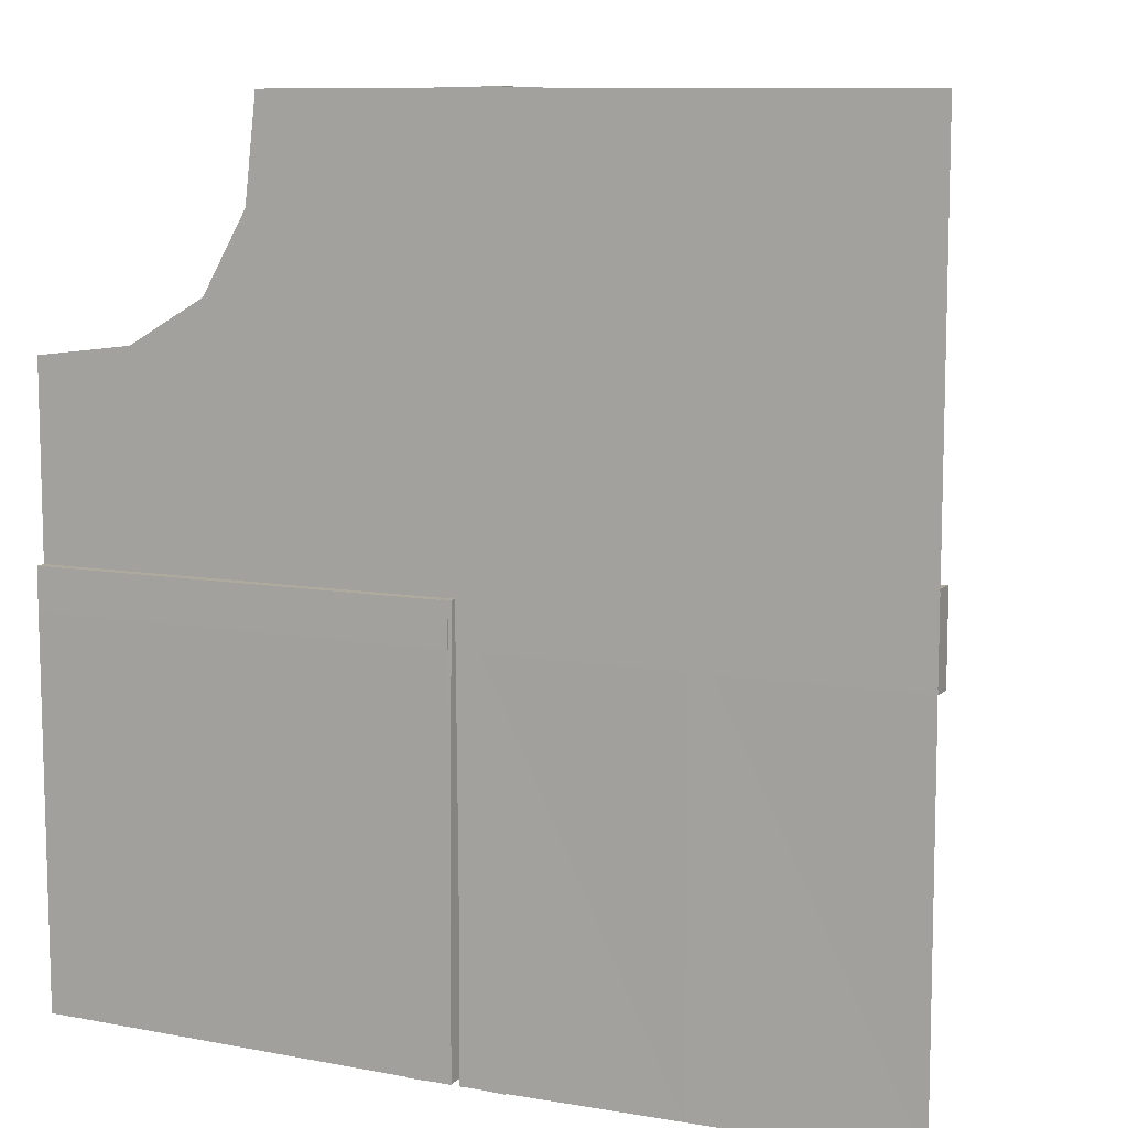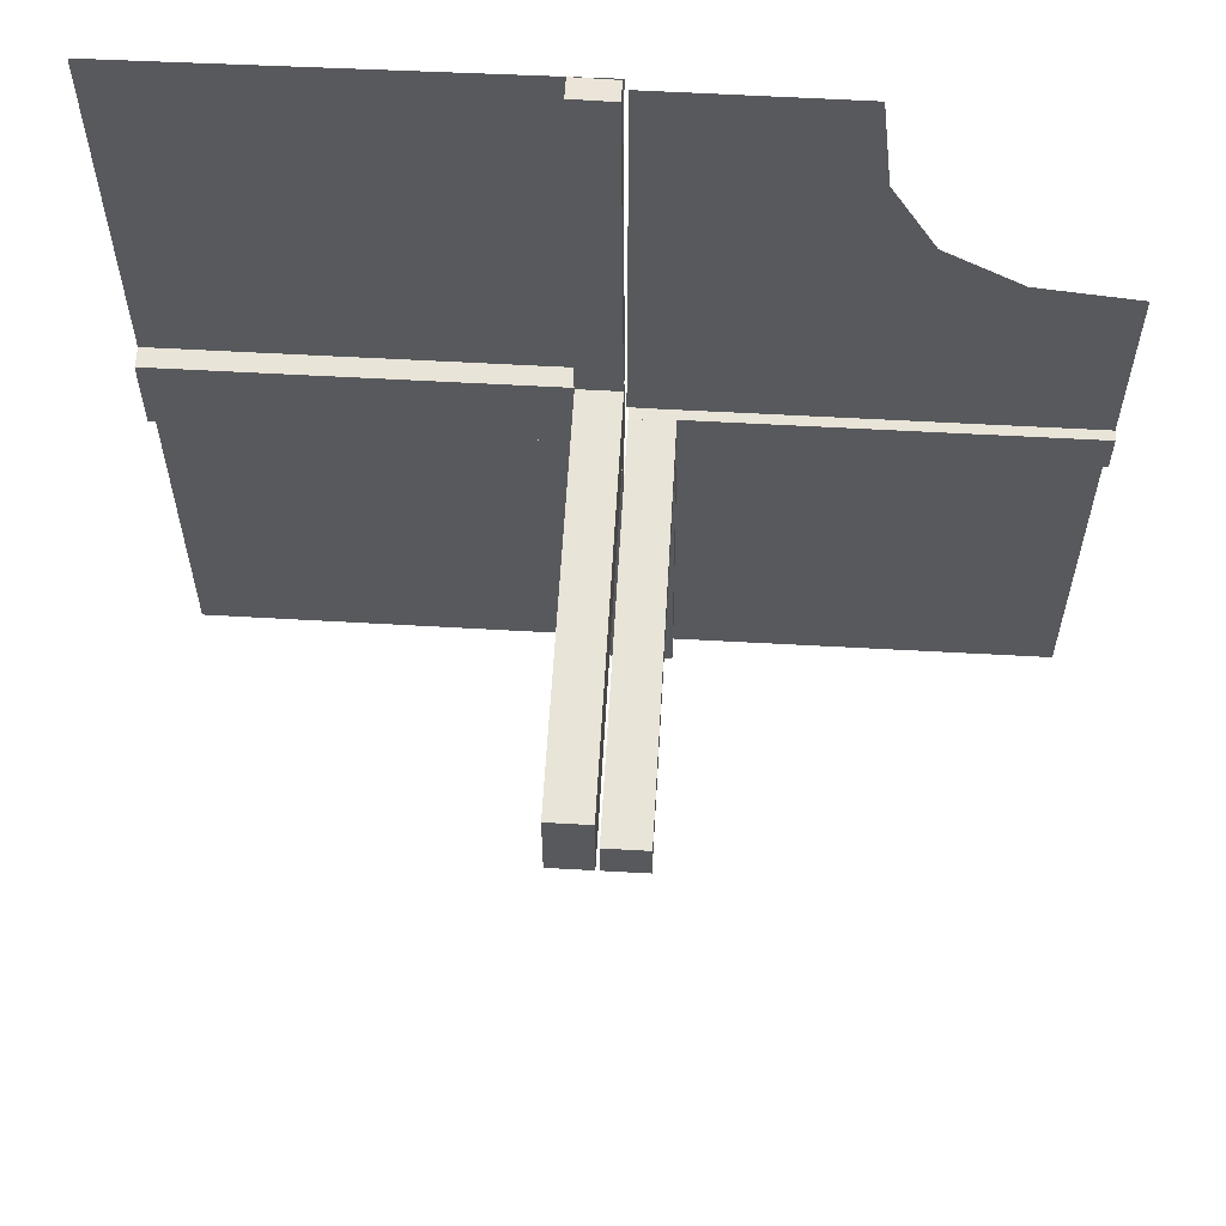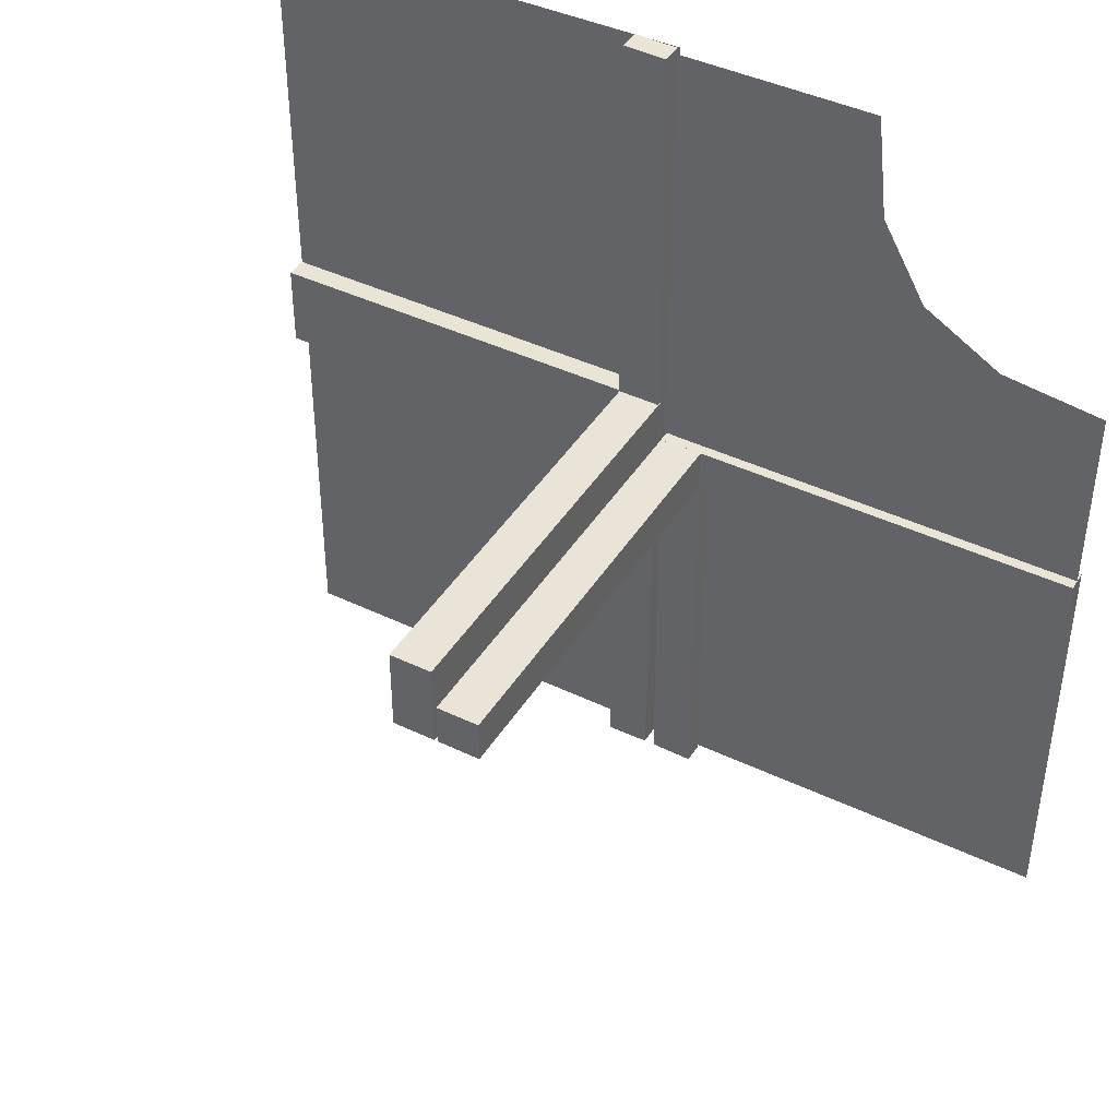
<metadata>
{"format":"obj","ext":"obj","renderer":"f3d","projection":"perspective","resolution":1024,"background":"white","views":[{"elev":9.2,"azim":-154.5,"up":"+Y"},{"elev":60.1,"azim":3.3,"up":"+Y"},{"elev":42.8,"azim":29.7,"up":"+Y"}]}
</metadata>
<code>
v 0 0 0
v 0 0.5 0
v -0.05615 0.5011 0.01414
v -0.05615 0.5011 -0.01086
v -0.05615 -0.5011 0.01414
v -0.05615 -0.5011 -0.01086
v 0.4999 -0.04923 -0.0125
v 0.4999 -0.04923 0.0125
v 0.4999 -0.496 -0.01086
v -0.04264 0.3756 0.01414
v -0.04264 0.3756 -0.01086
v -0.04264 -0.3756 0.01414
v -0.04264 -0.3756 -0.01086
v -0.05217 0.01222 0.2508
v -0.05217 -0.03722 0.2508
v -0.05217 -0.005974 0.2508
v -0.05217 0.005974 0.2508
v -0.05217 0.03722 0.2508
v -0.05217 -0.01222 0.2508
v -0.05217 0.04347 0.2508
v -0.05217 -0.04347 0.2508
v 0.04889 -0.3758 0.01414
v 0.04889 -0.3758 -0.01086
v 0.002128 -0.04973 0.5
v 0.002128 0.0002707 0.5
v -0.01563 0.1247 0.01414
v -0.01563 0.1247 -0.01086
v -0.01563 -0.1247 0.01414
v -0.01563 -0.1247 -0.01086
v -0.3764 0.0431 -0.0125
v -0.3764 0.0431 0.0125
v -0.3764 -0.0431 -0.0125
v -0.3764 -0.0431 0.0125
v -0.002148 0.01223 0.3754
v -0.002148 -0.005977 0.3754
v -0.002148 0.005977 0.3754
v -0.002148 -0.01223 0.3754
v -0.002148 0.04348 0.3754
v -0.002148 -0.03723 0.3754
v -0.002148 0.03723 0.3754
v -0.002148 -0.04348 0.3754
v 0.04164 -0.2505 0.01414
v 0.04164 -0.2505 -0.01086
v -0.002122 -0.0007312 0.01414
v -0.002122 -0.0007312 -0.01086
v -0.002122 0.0007312 0.01414
v -0.002122 0.0007312 -0.01086
v 0.05215 -0.03723 0.3754
v 0.05215 -0.005977 0.3754
v 0.05215 -0.04348 0.3754
v 0.05215 -0.01223 0.3754
v 0.2522 -0.4979 -0.01168
v 0.006052 0.0002767 -0.0125
v 0.006052 0.0002767 0.0125
v -0.3764 -0.03685 -0.0125
v -0.3764 -0.03685 0.0125
v -0.3764 0.03685 -0.0125
v -0.3764 0.03685 0.0125
v -0.2529 -0.04323 -0.0125
v -0.2529 -0.04323 0.0125
v -0.2529 0.04323 -0.0125
v -0.2529 0.04323 0.0125
v -0.009377 -0.1246 0.01414
v -0.009377 -0.1246 -0.01086
v -0.009377 0.1246 0.01414
v -0.009377 0.1246 -0.01086
v 0.006134 -0.4999 0.01414
v 0.006134 -0.4999 -0.01086
v 0.04789 -0.2506 0.01414
v 0.04789 -0.2506 -0.01086
v -0.05219 0.01222 0.1262
v -0.05219 0.04347 0.1262
v -0.05219 -0.03722 0.1262
v -0.05219 -0.005972 0.1262
v -0.05219 0.005972 0.1262
v -0.05219 0.03722 0.1262
v -0.05219 -0.04347 0.1262
v -0.05219 -0.01222 0.1262
v -0.2529 0.03698 -0.0125
v -0.2529 0.03698 0.0125
v -0.2529 -0.03698 -0.0125
v -0.2529 -0.03698 0.0125
v -0.01663 -0.2499 0.01414
v -0.01663 -0.2499 -0.01086
v -0.01663 0.2499 0.01414
v -0.01663 0.2499 -0.01086
v 0.3826 0.2383 0
v -0.1294 -0.04335 -0.0125
v -0.1294 -0.04335 0.0125
v -0.1294 0.04335 -0.0125
v -0.1294 0.04335 0.0125
v 0.04064 -0.1253 0.01414
v 0.04064 -0.1253 -0.01086
v -0.00591 0.04972 -0.0125
v -0.00591 0.04972 0.0125
v -0.00591 -0.04972 -0.0125
v -0.00591 -0.04972 0.0125
v 0.004632 -0.4999 -0.0125
v 0.002207 -0.04972 0.001641
v 0.002207 0.0002808 0.00164
v -0.002168 0.01222 0.2508
v -0.002168 0.04347 0.2508
v -0.002168 -0.03722 0.2508
v -0.002168 -0.005974 0.2508
v -0.002168 0.005974 0.2508
v -0.002168 0.03722 0.2508
v -0.002168 -0.04347 0.2508
v -0.002168 -0.01222 0.2508
v 0.1295 -0.00585 -0.0125
v 0.1295 -0.00585 0.0125
v 0.253 0.0005233 -0.0125
v 0.05213 -0.04973 0.5
v 0.05213 0.0002707 0.5
v -0.05214 -0.0004241 0.01414
v -0.05214 -0.0004241 -0.01086
v -0.05214 0.0004241 0.01414
v -0.05214 0.0004241 -0.01086
v -0.1294 0.0371 -0.0125
v -0.1294 0.0371 0.0125
v -0.1294 -0.0371 -0.0125
v -0.1294 -0.0371 0.0125
v -0.01038 0.2497 0.01414
v -0.01038 0.2497 -0.01086
v -0.01038 -0.2497 0.01414
v -0.01038 -0.2497 -0.01086
v 0.1295 -0.0121 -0.0125
v 0.1295 -0.0121 0.0125
v 0.04689 -0.1254 0.01414
v 0.04689 -0.1254 -0.01086
v 0.253 -0.005727 -0.0125
v 0.253 -0.005727 0.0125
v -0.05221 -0.0002808 0.001631
v -0.05221 0.0002808 0.001631
v -0.01763 -0.375 0.01414
v -0.01763 -0.375 -0.01086
v -0.01763 0.375 0.01414
v -0.01763 0.375 -0.01086
v -0.05221 -0.04972 0.001632
v -0.05221 0.04972 0.001632
v -0.3765 0.01185 -0.0125
v -0.3765 0.01185 0.0125
v -0.3765 -0.01185 -0.0125
v -0.3765 -0.01185 0.0125
v 0.253 -0.01198 -0.0125
v 0.253 -0.01198 0.0125
v 0.01138 -0.3749 0.01414
v 0.01138 -0.3749 -0.01086
v 0.3765 -0.005603 -0.0125
v 0.3765 -0.005603 0.0125
v 0.002188 -0.03722 0.1262
v 0.002188 -0.005972 0.1262
v 0.002188 -0.04347 0.1262
v 0.002188 -0.01222 0.1262
v -0.5 -0.0007698 -0.0125
v -0.5 -0.0007698 0.0125
v -0.5 0.0007698 -0.0125
v -0.5 0.0007698 0.0125
v 0.5 0 0
v 0.5 0.2243 0
v 0.5 0.0007698 -0.0125
v 0.5 0.0007698 0.0125
v -0.002188 0.01222 0.1262
v -0.002188 0.04347 0.1262
v -0.002188 -0.03722 0.1262
v -0.002188 -0.005972 0.1262
v -0.002188 0.005972 0.1262
v -0.002188 0.03722 0.1262
v -0.002188 -0.04347 0.1262
v -0.002188 -0.01222 0.1262
v -0.3765 -0.005603 -0.0125
v -0.3765 -0.005603 0.0125
v -0.3765 0.005603 -0.0125
v -0.3765 0.005603 0.0125
v -0.01138 0.3749 0.01414
v -0.01138 0.3749 -0.01086
v -0.01138 -0.3749 0.01414
v -0.01138 -0.3749 -0.01086
v -0.253 0.01198 -0.0125
v -0.253 0.01198 0.0125
v -0.253 -0.01198 -0.0125
v -0.253 -0.01198 0.0125
v 0.3765 -0.01185 -0.0125
v 0.3765 -0.01185 0.0125
v 0.05221 -0.04972 0.001632
v 0.01763 -0.375 0.01414
v 0.01763 -0.375 -0.01086
v 0.05221 0.0002808 0.001631
v -0.253 0.005727 -0.0125
v -0.253 0.005727 0.0125
v -0.253 -0.005727 -0.0125
v -0.253 -0.005727 0.0125
v -0.04689 0.1254 0.01414
v -0.04689 0.1254 -0.01086
v -0.04689 -0.1254 0.01414
v -0.04689 -0.1254 -0.01086
v -0.1295 -0.0121 -0.0125
v -0.1295 -0.0121 0.0125
v -0.1295 0.0121 -0.0125
v -0.1295 0.0121 0.0125
v 0.239 0.3818 0
v 0.225 0.5 0
v 0.01038 -0.2497 0.01414
v 0.01038 -0.2497 -0.01086
v 0.1294 -0.0371 -0.0125
v 0.1294 -0.0371 0.0125
v 0.05214 -0.0004241 0.01414
v 0.05214 -0.0004241 -0.01086
v -0.05213 -0.0002707 0.5
v -0.05213 -0.04973 0.5
v -0.05213 0.04973 0.5
v -0.05213 0.0002707 0.5
v -0.253 0.0005233 -0.0125
v -0.253 -0.0005233 -0.0125
v -0.1295 0.00585 -0.0125
v -0.1295 0.00585 0.0125
v -0.1295 -0.00585 -0.0125
v -0.1295 -0.00585 0.0125
v 0.002168 -0.03722 0.2508
v 0.002168 -0.005974 0.2508
v 0.002168 -0.04347 0.2508
v 0.002168 -0.01222 0.2508
v -0.002207 -0.0002808 0.00164
v -0.002207 -0.04972 0.001641
v -0.002207 0.04972 0.001641
v -0.002207 0.0002808 0.00164
v -0.004632 0.4999 -0.0125
v -0.004632 -0.4999 -0.0125
v 0.00591 -0.04972 -0.0125
v 0.00591 -0.04972 0.0125
v -0.04064 0.1253 0.01414
v -0.04064 0.1253 -0.01086
v -0.04064 -0.1253 0.01414
v -0.04064 -0.1253 -0.01086
v 0.1294 -0.04335 -0.0125
v 0.1294 -0.04335 0.0125
v 0.01663 -0.2499 0.01414
v 0.01663 -0.2499 -0.01086
v 0.2529 -0.03698 -0.0125
v 0.2529 -0.03698 0.0125
v 0.2918 0.291 0
v 0.05219 -0.03722 0.1262
v 0.05219 -0.005972 0.1262
v 0.05219 -0.04347 0.1262
v 0.05219 -0.01222 0.1262
v -0.04789 -0.2506 0.01414
v -0.04789 -0.2506 -0.01086
v -0.04789 0.2506 0.01414
v -0.04789 0.2506 -0.01086
v -0.006134 0.4999 0.01414
v -0.006134 0.4999 -0.01086
v -0.006134 -0.4999 0.01414
v -0.006134 -0.4999 -0.01086
v 0.009377 -0.1246 0.01414
v 0.009377 -0.1246 -0.01086
v 0.2529 -0.04323 -0.0125
v 0.2529 -0.04323 0.0125
v 0.3764 -0.03685 -0.0125
v 0.3764 -0.03685 0.0125
v -0.006052 0.0002767 -0.0125
v -0.006052 0.0002767 0.0125
v -0.006052 -0.0002767 -0.0125
v -0.006052 -0.0002767 0.0125
v -0.2522 0.4979 -0.01168
v -0.2522 -0.4979 -0.01168
v -0.05215 0.01223 0.3754
v -0.05215 0.04348 0.3754
v -0.05215 -0.03723 0.3754
v -0.05215 -0.005977 0.3754
v -0.05215 0.005977 0.3754
v -0.05215 0.03723 0.3754
v -0.05215 -0.04348 0.3754
v -0.05215 -0.01223 0.3754
v 0.002122 0.0007312 0.01414
v 0.002122 0.0007312 -0.01086
v -0.04164 0.2505 0.01414
v -0.04164 0.2505 -0.01086
v -0.04164 -0.2505 0.01414
v -0.04164 -0.2505 -0.01086
v 0.002148 -0.03723 0.3754
v 0.002148 -0.04348 0.3754
v 0.002148 -0.005977 0.3754
v 0.002148 -0.01223 0.3754
v 0.3764 -0.0431 -0.0125
v 0.3764 -0.0431 0.0125
v 0.01563 -0.1247 0.01414
v 0.01563 -0.1247 -0.01086
v -0.002128 -0.0002707 0.5
v -0.002128 -0.04973 0.5
v -0.002128 0.04973 0.5
v -0.002128 0.0002707 0.5
v -0.04889 -0.3758 0.01414
v -0.04889 -0.3758 -0.01086
v -0.04889 0.3758 0.01414
v -0.04889 0.3758 -0.01086
v 0.05217 -0.04347 0.2508
v 0.05217 -0.03722 0.2508
v 0.05217 -0.005974 0.2508
v 0.05217 -0.01222 0.2508
v 0.04264 -0.3756 0.01414
v 0.04264 -0.3756 -0.01086
v -0.4999 -0.04923 -0.0125
v -0.4999 -0.04923 0.0125
v -0.4999 0.496 -0.01086
v -0.4999 -0.496 -0.01086
v -0.4999 0.04923 -0.0125
v -0.4999 0.04923 0.0125
v 0.05615 -0.5011 0.01414
v 0.05615 -0.5011 -0.01086
f 264 212 259
f 304 156 212
f 264 259 227
f 304 212 264
f 133 138 225
f 288 223 209
f 37 35 108
f 108 104 169
f 41 39 107
f 107 103 168
f 104 225 165
f 169 165 225
f 225 223 169
f 290 225 104
f 37 290 35
f 104 35 290
f 37 108 103
f 288 290 39
f 108 169 164
f 107 168 223
f 164 223 168
f 39 41 288
f 107 288 41
f 288 107 223
f 211 133 225
f 267 271 21
f 15 21 77
f 268 272 19
f 16 19 78
f 21 138 77
f 73 77 138
f 138 133 78
f 209 138 21
f 267 209 271
f 21 271 209
f 267 15 272
f 211 209 267
f 15 73 19
f 16 74 133
f 78 133 74
f 272 268 211
f 16 211 268
f 211 16 133
f 211 290 209
f 138 223 225
f 223 138 209
f 35 104 108
f 104 165 169
f 39 103 107
f 103 164 168
f 223 164 169
f 37 103 39
f 290 37 39
f 108 164 103
f 211 225 290
f 267 21 15
f 15 77 73
f 268 19 16
f 16 78 74
f 138 78 73
f 15 19 272
f 211 267 272
f 73 78 19
f 290 288 209
f 197 181 217
f 181 143 191
f 89 60 121
f 60 33 82
f 191 171 157
f 143 157 171
f 157 143 302
f 260 191 157
f 197 217 260
f 191 260 217
f 197 121 82
f 197 260 121
f 181 82 56
f 60 302 33
f 56 33 302
f 121 97 89
f 60 89 97
f 97 302 60
f 156 259 260
f 301 156 157
f 96 301 302
f 259 96 97
f 196 216 180
f 180 190 142
f 88 120 59
f 59 81 32
f 190 156 170
f 142 170 156
f 156 301 142
f 259 156 190
f 196 259 216
f 190 216 259
f 196 180 81
f 196 120 259
f 180 142 55
f 59 32 301
f 55 301 32
f 120 88 96
f 59 96 88
f 96 59 301
f 181 191 217
f 143 171 191
f 60 82 121
f 33 56 82
f 143 56 302
f 197 82 181
f 260 97 121
f 181 56 143
f 156 260 157
f 301 157 302
f 96 302 97
f 259 97 260
f 216 190 180
f 190 170 142
f 120 81 59
f 81 55 32
f 301 55 142
f 196 81 120
f 120 96 259
f 180 55 81
f 232 277 194
f 277 12 245
f 63 124 28
f 124 176 83
f 245 291 5
f 12 5 291
f 5 12 251
f 114 245 5
f 232 194 114
f 245 114 194
f 232 28 83
f 46 28 114
f 277 83 134
f 124 251 176
f 134 176 251
f 28 46 63
f 124 63 46
f 46 251 124
f 6 115 114
f 252 6 5
f 47 252 251
f 115 47 46
f 233 195 278
f 278 246 13
f 64 29 125
f 125 84 177
f 246 6 292
f 13 292 6
f 6 252 13
f 115 6 246
f 233 115 195
f 246 195 115
f 233 278 84
f 47 115 29
f 278 13 135
f 125 177 252
f 135 252 177
f 29 64 47
f 125 47 64
f 47 125 252
f 277 245 194
f 12 291 245
f 124 83 28
f 176 134 83
f 12 134 251
f 232 83 277
f 28 232 114
f 277 134 12
f 6 114 5
f 252 5 251
f 47 251 46
f 115 46 114
f 195 246 278
f 246 292 13
f 29 84 125
f 84 135 177
f 252 135 13
f 233 84 29
f 115 233 29
f 278 135 84
f 230 275 192
f 275 10 247
f 65 122 26
f 122 174 85
f 247 293 3
f 10 3 293
f 3 10 249
f 116 247 3
f 230 192 116
f 247 116 192
f 230 26 85
f 44 26 116
f 275 85 136
f 122 249 174
f 136 174 249
f 26 44 65
f 122 65 44
f 44 249 122
f 4 117 116
f 250 4 3
f 45 250 249
f 117 45 44
f 231 193 276
f 276 248 11
f 66 27 123
f 123 86 175
f 248 4 294
f 11 294 4
f 4 250 11
f 117 4 248
f 231 117 193
f 248 193 117
f 231 276 86
f 45 117 27
f 276 11 137
f 123 175 250
f 137 250 175
f 27 66 45
f 123 45 66
f 45 123 250
f 275 247 192
f 10 293 247
f 122 85 26
f 174 136 85
f 10 136 249
f 230 85 275
f 26 230 116
f 275 136 10
f 4 116 3
f 250 3 249
f 45 249 44
f 117 44 116
f 193 248 276
f 248 294 11
f 27 86 123
f 86 137 175
f 250 137 11
f 231 86 27
f 117 231 27
f 276 137 86
f 263 213 261
f 303 154 213
f 263 261 226
f 303 213 263
f 132 139 222
f 289 224 210
f 34 36 101
f 101 105 162
f 38 40 102
f 102 106 163
f 105 222 166
f 162 166 222
f 222 224 162
f 287 222 105
f 34 287 36
f 105 36 287
f 34 101 106
f 289 287 40
f 101 162 167
f 102 163 224
f 167 224 163
f 40 38 289
f 102 289 38
f 289 102 224
f 208 132 222
f 270 266 20
f 18 20 72
f 269 265 14
f 17 14 71
f 20 139 72
f 76 72 139
f 139 132 71
f 210 139 20
f 270 210 266
f 20 266 210
f 270 18 265
f 208 210 270
f 18 76 14
f 17 75 132
f 71 132 75
f 265 269 208
f 17 208 269
f 208 17 132
f 208 287 210
f 139 224 222
f 224 139 210
f 36 105 101
f 105 166 162
f 40 106 102
f 106 167 163
f 224 167 162
f 34 106 40
f 287 34 40
f 101 167 106
f 208 222 287
f 270 20 18
f 18 72 76
f 269 14 17
f 17 71 75
f 139 71 76
f 18 14 265
f 208 270 265
f 76 71 14
f 287 289 210
f 199 179 215
f 179 141 189
f 91 62 119
f 62 31 80
f 189 173 155
f 141 155 173
f 155 141 306
f 262 189 155
f 199 215 262
f 189 262 215
f 199 119 80
f 199 262 119
f 179 80 58
f 62 306 31
f 58 31 306
f 119 95 91
f 62 91 95
f 95 306 62
f 154 261 262
f 305 154 155
f 94 305 306
f 261 94 95
f 198 214 178
f 178 188 140
f 90 118 61
f 61 79 30
f 188 154 172
f 140 172 154
f 154 305 140
f 261 154 188
f 198 261 214
f 188 214 261
f 198 178 79
f 198 118 261
f 178 140 57
f 61 30 305
f 57 305 30
f 118 90 94
f 61 94 90
f 94 61 305
f 179 189 215
f 141 173 189
f 62 80 119
f 31 58 80
f 141 58 306
f 199 80 179
f 262 95 119
f 179 58 141
f 154 262 155
f 305 155 306
f 94 306 95
f 261 95 262
f 214 188 178
f 188 172 140
f 118 79 61
f 79 57 30
f 305 57 140
f 198 79 118
f 118 94 261
f 178 57 79
f 52 111 53
f 9 160 111
f 52 53 98
f 9 111 52
f 127 145 110
f 145 183 131
f 235 256 205
f 256 284 239
f 131 149 161
f 183 161 149
f 161 183 8
f 54 131 161
f 127 110 54
f 131 54 110
f 127 205 239
f 127 54 205
f 145 239 258
f 256 8 284
f 258 284 8
f 205 229 235
f 256 235 229
f 229 8 256
f 160 53 54
f 7 160 161
f 228 7 8
f 53 228 229
f 126 109 144
f 144 130 182
f 234 204 255
f 255 238 283
f 130 160 148
f 182 148 160
f 160 7 182
f 53 160 130
f 126 53 109
f 130 109 53
f 126 144 238
f 126 204 53
f 144 182 257
f 255 283 7
f 257 7 283
f 204 234 228
f 255 228 234
f 228 255 7
f 145 131 110
f 183 149 131
f 256 239 205
f 284 258 239
f 183 258 8
f 127 239 145
f 54 229 205
f 145 258 183
f 160 54 161
f 7 161 8
f 228 8 229
f 53 229 54
f 109 130 144
f 130 148 182
f 204 238 255
f 238 257 283
f 7 257 182
f 126 238 204
f 204 228 53
f 144 257 238
f 187 184 100
f 24 99 112
f 282 281 221
f 221 219 153
f 280 279 220
f 220 218 152
f 219 100 151
f 153 151 100
f 100 99 153
f 25 100 219
f 282 25 281
f 219 281 25
f 282 221 218
f 24 25 279
f 221 153 150
f 220 152 99
f 150 99 152
f 279 280 24
f 220 24 280
f 24 220 99
f 113 187 100
f 48 50 295
f 296 295 243
f 49 51 298
f 297 298 244
f 295 184 243
f 241 243 184
f 184 187 244
f 112 184 295
f 48 112 50
f 295 50 112
f 48 296 51
f 113 112 48
f 296 241 298
f 297 242 187
f 244 187 242
f 51 49 113
f 297 113 49
f 113 297 187
f 113 25 112
f 184 99 100
f 99 184 112
f 281 219 221
f 219 151 153
f 279 218 220
f 218 150 152
f 99 150 153
f 282 218 279
f 25 282 279
f 221 150 218
f 113 100 25
f 48 295 296
f 296 243 241
f 49 298 297
f 297 244 242
f 184 244 241
f 296 298 51
f 113 48 51
f 241 244 298
f 25 24 112
f 92 42 128
f 42 299 69
f 253 202 285
f 202 146 236
f 69 22 307
f 299 307 22
f 307 299 67
f 206 69 307
f 92 128 206
f 69 206 128
f 92 285 236
f 273 285 206
f 42 236 185
f 202 67 146
f 185 146 67
f 285 273 253
f 202 253 273
f 273 67 202
f 308 207 206
f 68 308 307
f 274 68 67
f 207 274 273
f 93 129 43
f 43 70 300
f 254 286 203
f 203 237 147
f 70 308 23
f 300 23 308
f 308 68 300
f 207 308 70
f 93 207 129
f 70 129 207
f 93 43 237
f 274 207 286
f 43 300 186
f 203 147 68
f 186 68 147
f 286 254 274
f 203 274 254
f 274 203 68
f 42 69 128
f 299 22 69
f 202 236 285
f 146 185 236
f 299 185 67
f 92 236 42
f 285 92 206
f 42 185 299
f 308 206 307
f 68 307 67
f 274 67 273
f 207 273 206
f 129 70 43
f 70 23 300
f 286 237 203
f 237 186 147
f 68 186 300
f 93 237 286
f 207 93 286
f 43 186 237
f 87 159 158
f 87 1 240
f 1 87 158
f 2 200 1
f 240 1 200
f 200 2 201

</code>
